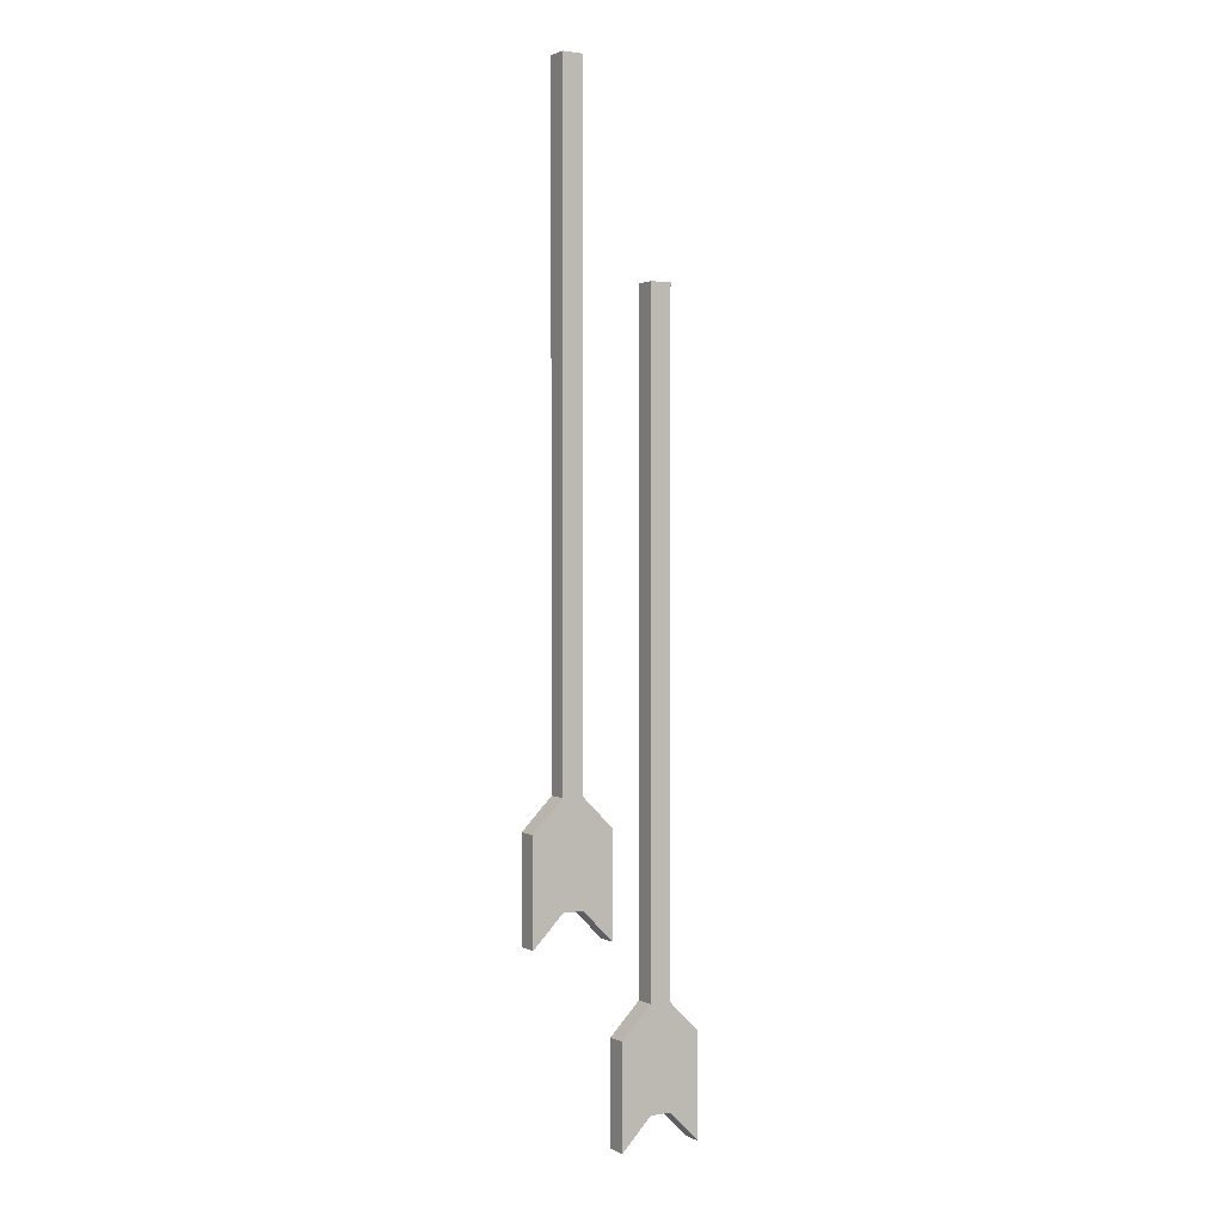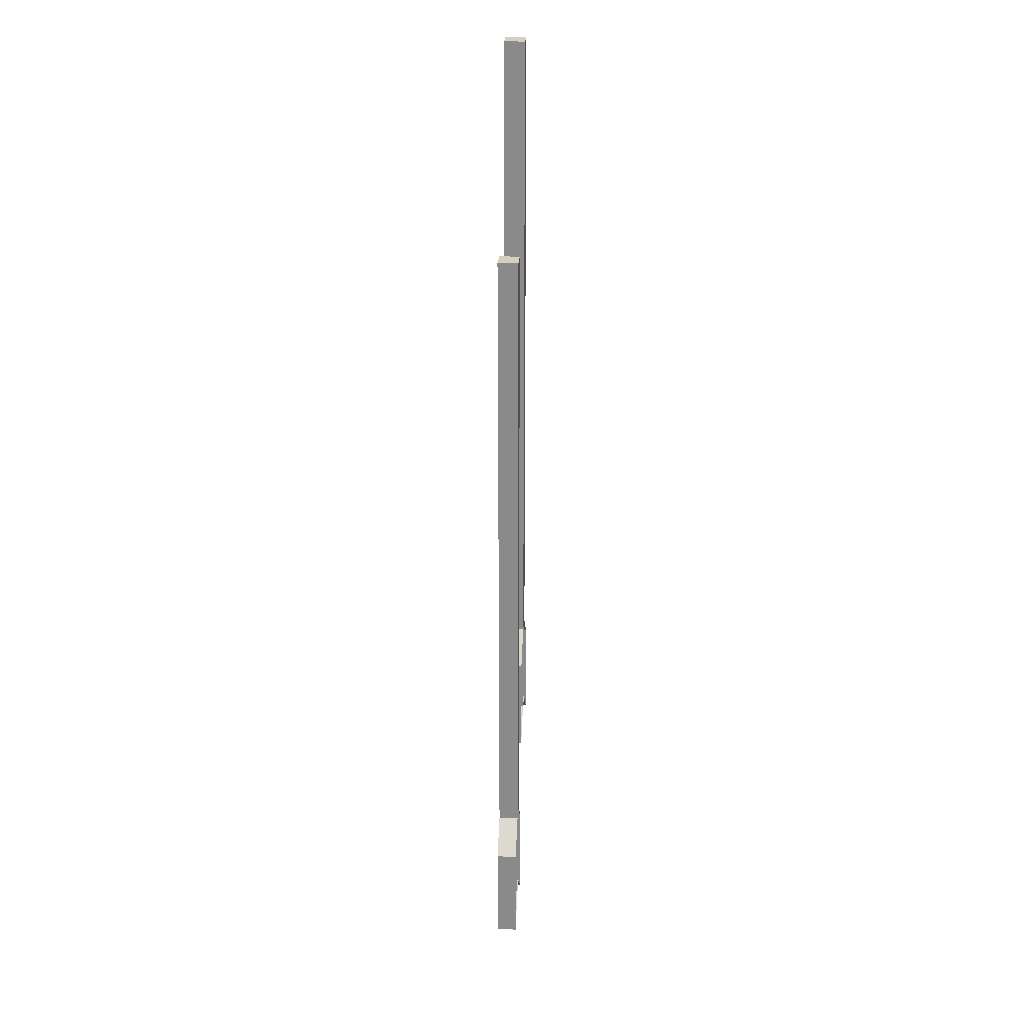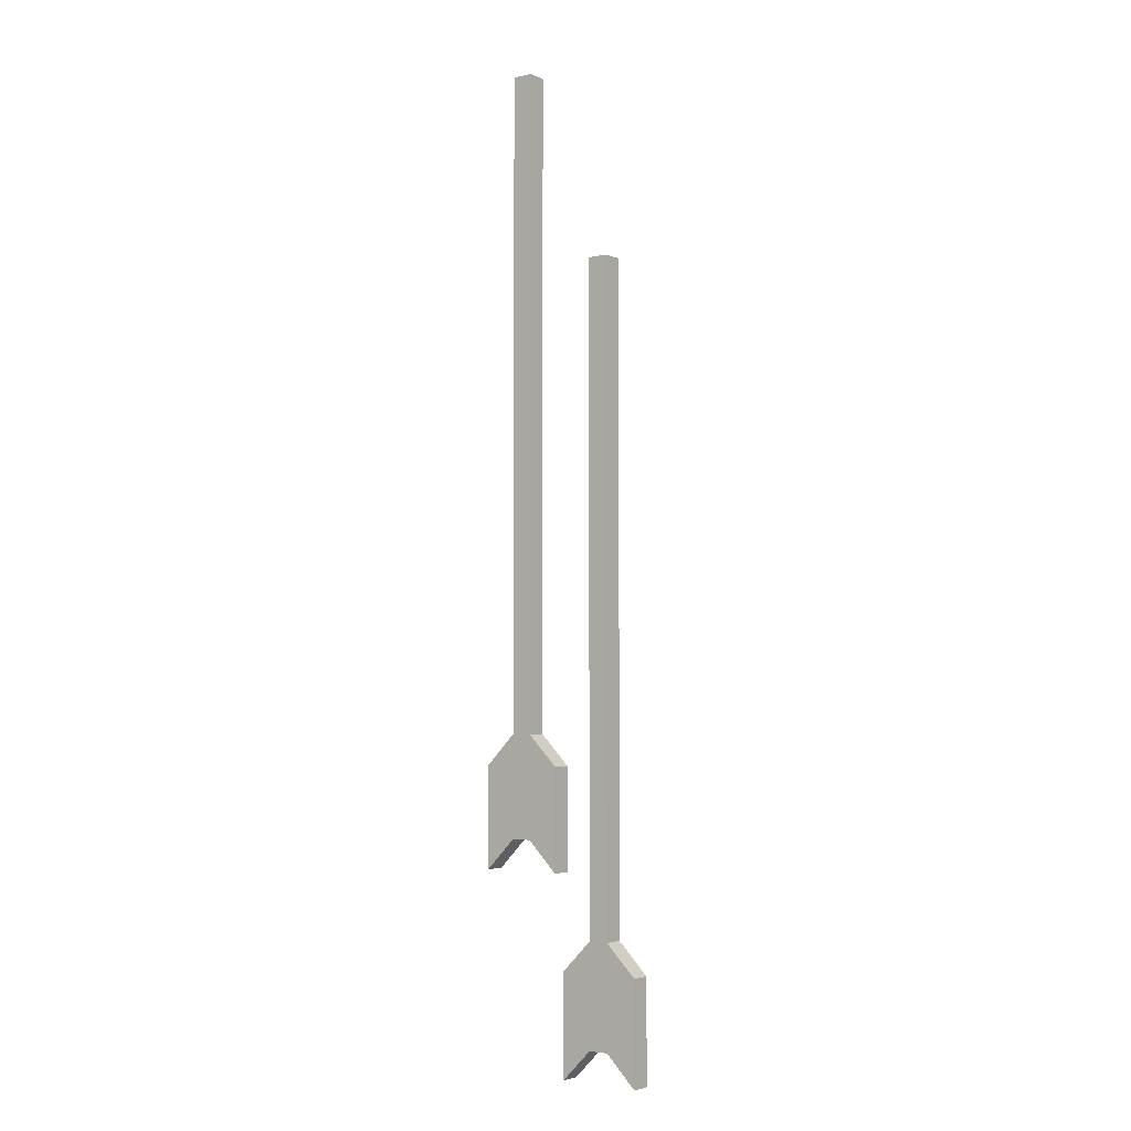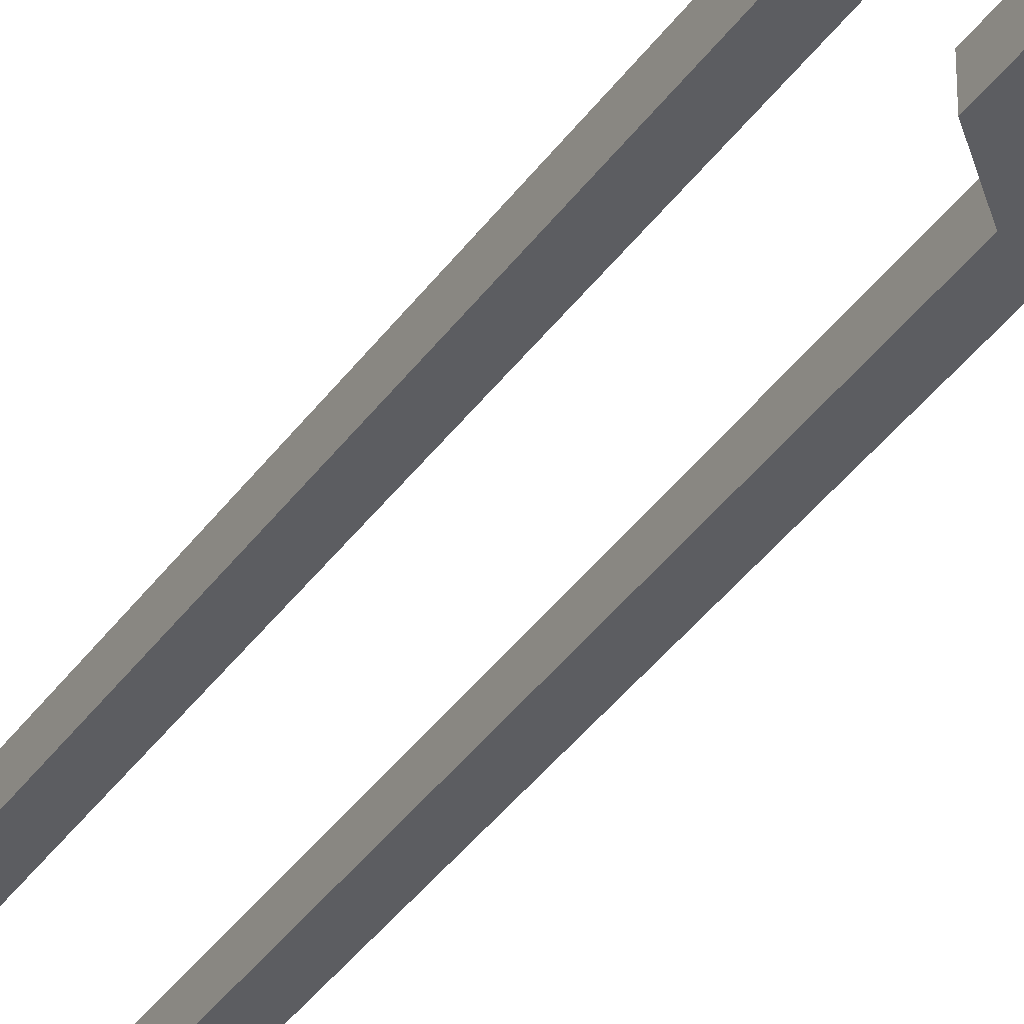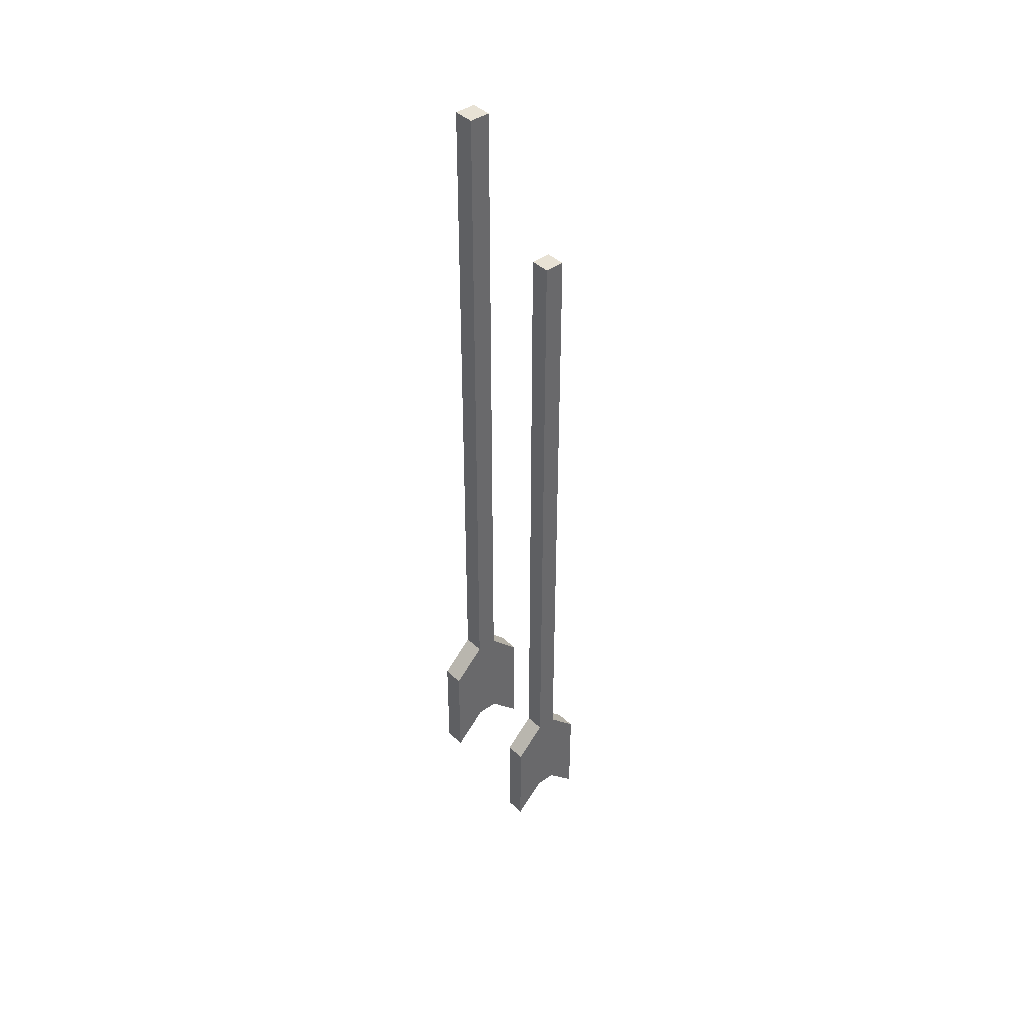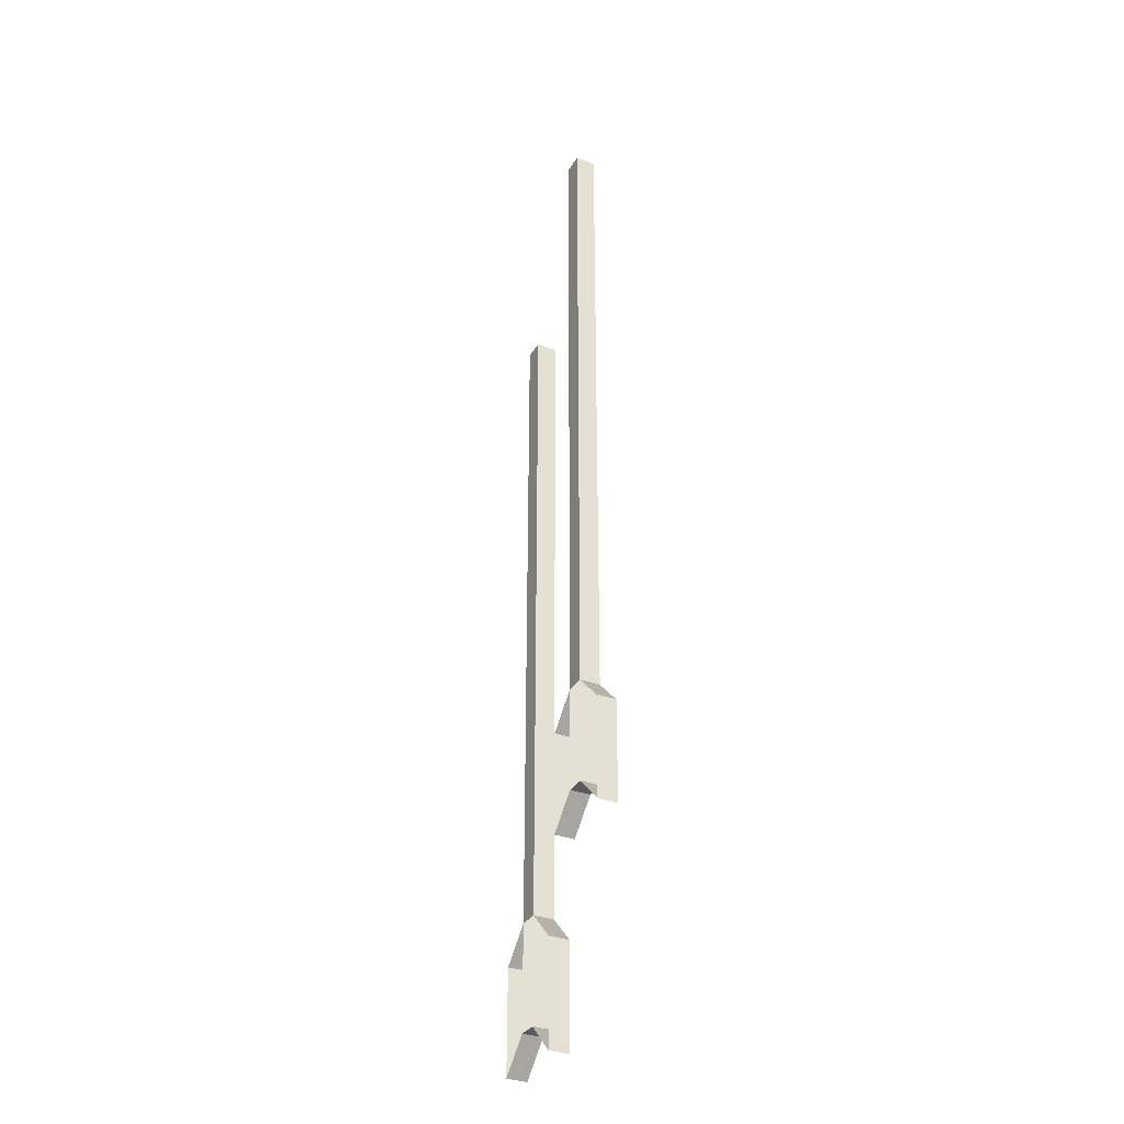
<metadata>
{"format":"obj","ext":"obj","renderer":"f3d","projection":"perspective","resolution":1024,"background":"white","views":[{"elev":2.2,"azim":-31.3,"up":"+Z"},{"elev":25.9,"azim":94.0,"up":"+Z"},{"elev":-3.8,"azim":36.6,"up":"+Z"},{"elev":-36.8,"azim":149.7,"up":"+Y"},{"elev":40.8,"azim":-40.6,"up":"+Z"},{"elev":-33.2,"azim":-117.0,"up":"+Z"}]}
</metadata>
<code>
v -0.007812 -0.01562 -0.2891
v 0.01562 -0.01562 -0.3125
v 0.01562 -0.01562 -0.2344
v -0.007812 -0.01562 -0.2109
v -0.02344 -0.01562 -0.2891
v -0.007812 0 -0.2891
v 0.01562 0 -0.3125
v 0.01562 0 -0.2344
v -0.007812 0 -0.2109
v -0.007812 0 0.2891
v -0.007812 -0.01562 0.2891
v -0.02344 -0.01562 -0.2109
v -0.04688 -0.01562 -0.3125
v -0.04688 0 -0.3125
v -0.02344 0 -0.2891
v -0.02344 0 -0.2109
v -0.02344 -0.01562 0.2891
v -0.02344 0 0.2891
v -0.04688 -0.01562 -0.2344
v -0.04688 0 -0.2344
v 0.0625 -0.01562 -0.4375
v 0.08594 -0.01562 -0.4609
v 0.08594 -0.01562 -0.3828
v 0.0625 -0.01562 -0.3594
v 0.04688 -0.01562 -0.4375
v 0.0625 0 -0.4375
v 0.08594 0 -0.4609
v 0.08594 0 -0.3828
v 0.0625 0 -0.3594
v 0.0625 0 0.1406
v 0.0625 -0.01562 0.1406
v 0.04688 -0.01562 -0.3594
v 0.02344 -0.01562 -0.4609
v 0.02344 0 -0.4609
v 0.04688 0 -0.4375
v 0.04688 0 -0.3594
v 0.04688 -0.01562 0.1406
v 0.04688 0 0.1406
v 0.02344 -0.01562 -0.3828
v 0.02344 0 -0.3828
f 1 2 3
f 1 3 4
f 1 6 2
f 2 6 7
f 2 7 8
f 2 8 3
f 3 8 4
f 4 8 9
f 5 12 13
f 5 13 14
f 5 14 15
f 12 19 13
f 13 19 14
f 14 19 20
f 20 19 16
f 16 19 12
f 21 22 23
f 21 23 24
f 21 26 22
f 22 26 27
f 22 27 28
f 22 28 23
f 23 28 24
f 24 28 29
f 25 32 33
f 25 33 34
f 25 34 35
f 32 39 33
f 33 39 34
f 34 39 40
f 40 39 36
f 36 39 32
f 1 4 5
f 1 5 6
f 4 9 10
f 4 10 11
f 4 11 12
f 4 12 5
f 5 15 6
f 15 5 12
f 15 12 16
f 16 12 17
f 16 17 18
f 16 18 9
f 9 18 10
f 10 18 11
f 11 18 17
f 11 17 12
f 1 6 9
f 1 9 4
f 21 24 25
f 21 25 26
f 24 29 30
f 24 30 31
f 24 31 32
f 24 32 25
f 25 35 26
f 35 25 32
f 35 32 36
f 36 32 37
f 36 37 38
f 36 38 29
f 29 38 30
f 30 38 31
f 31 38 37
f 31 37 32
f 21 26 29
f 21 29 24

</code>
